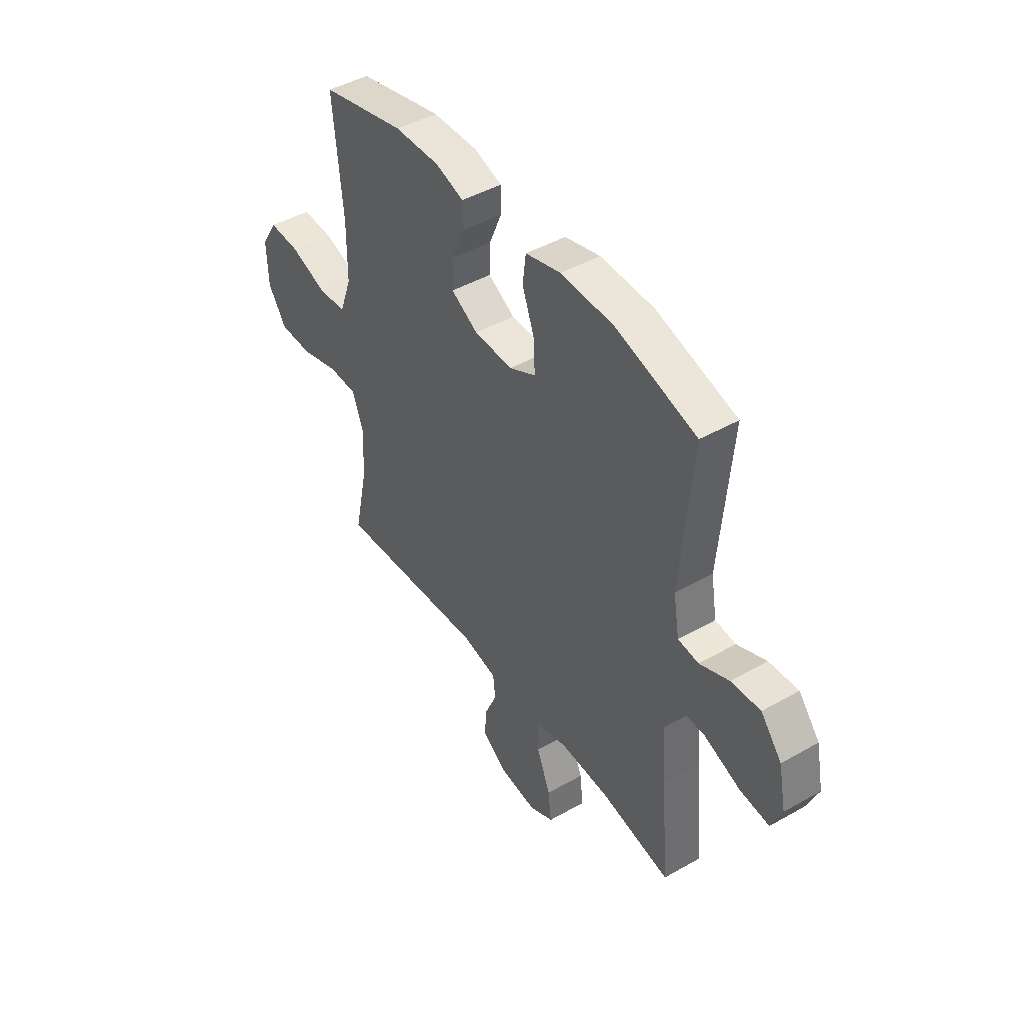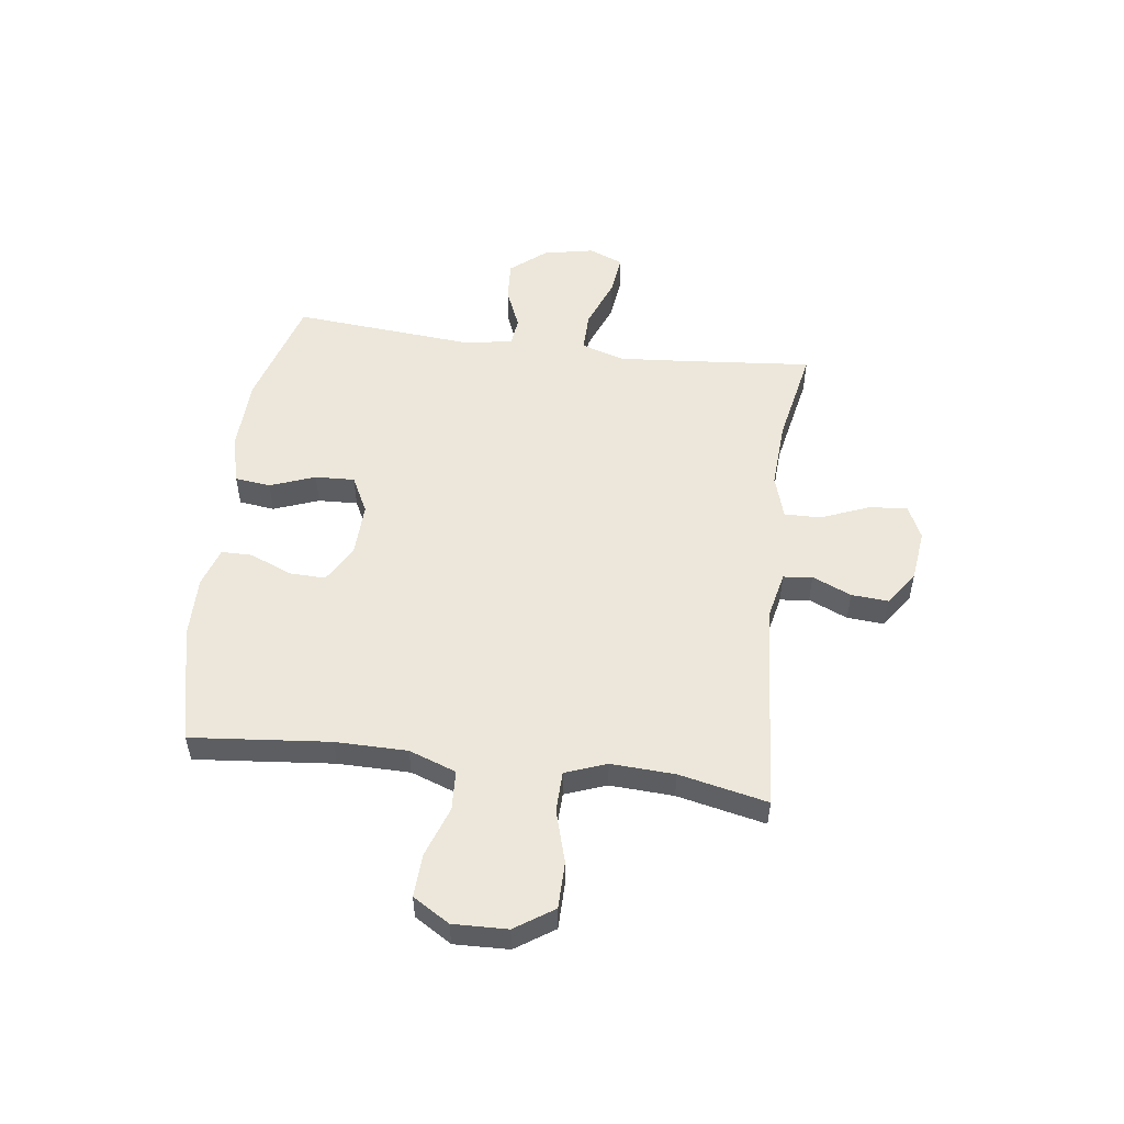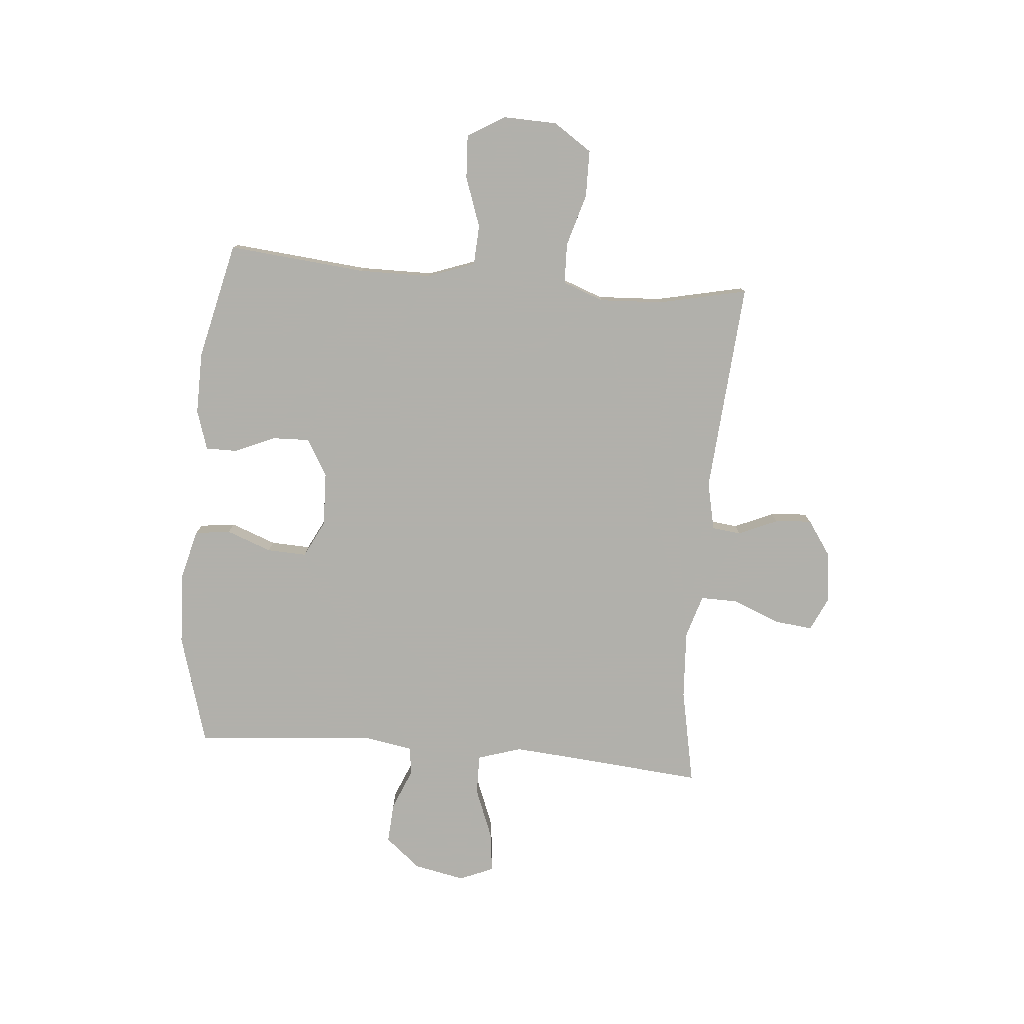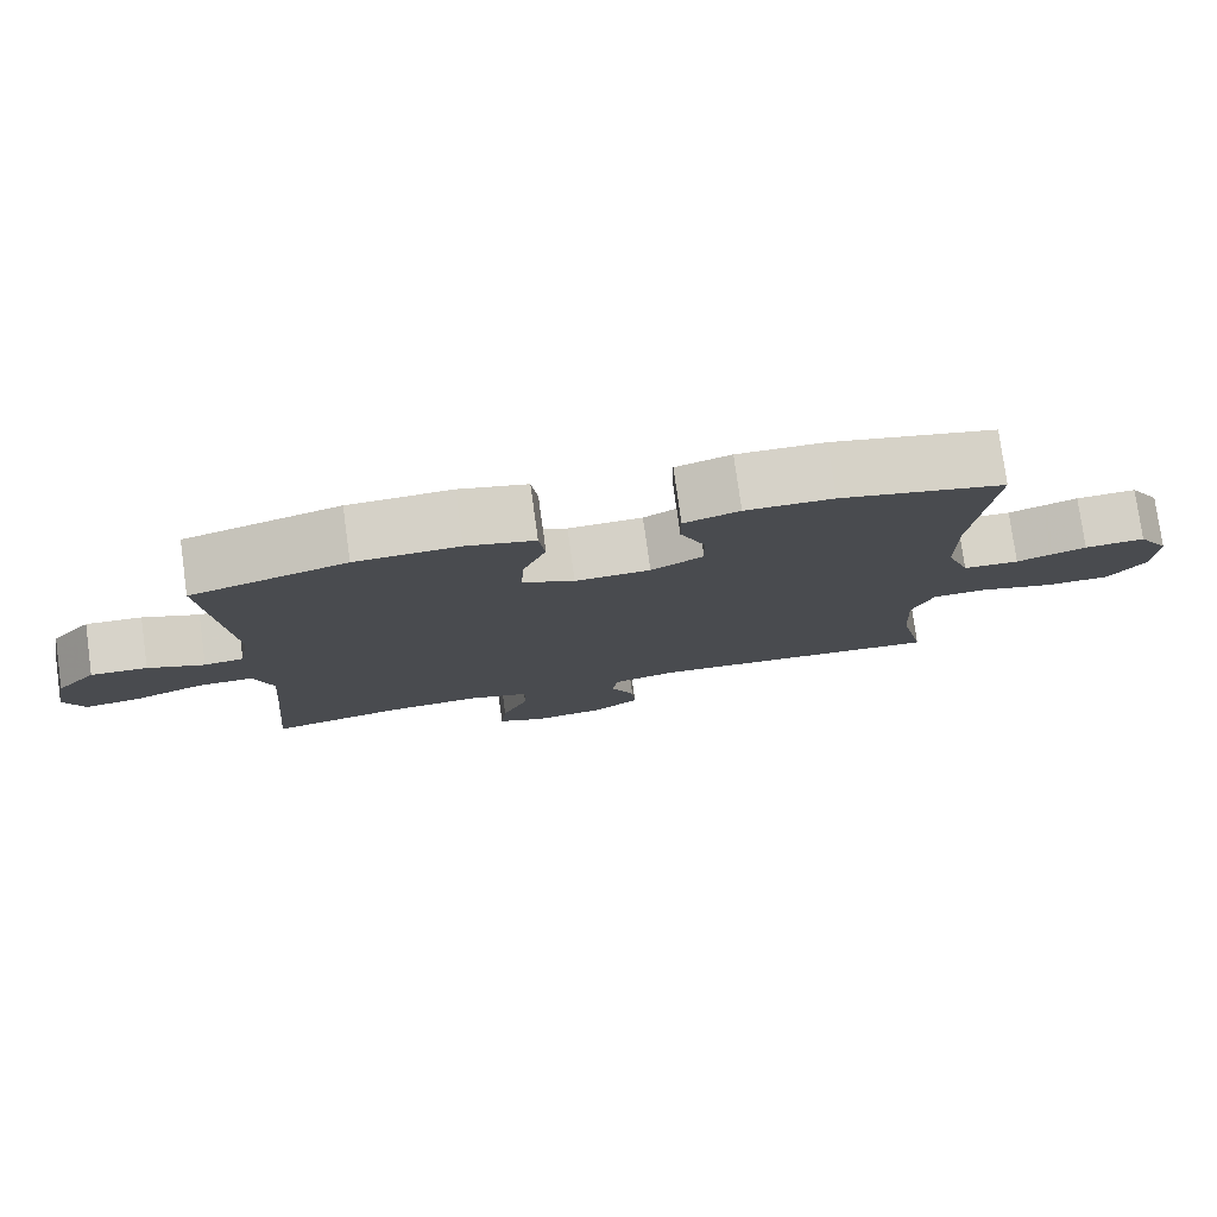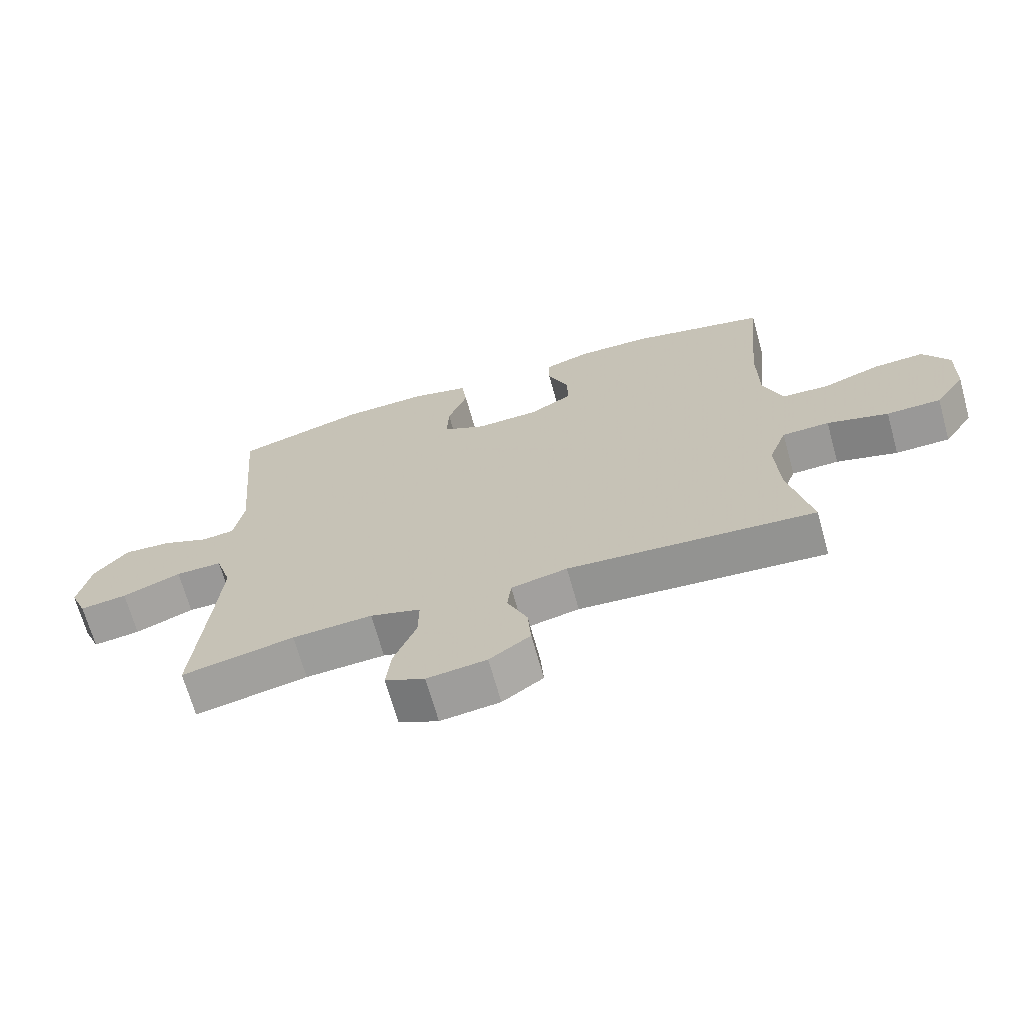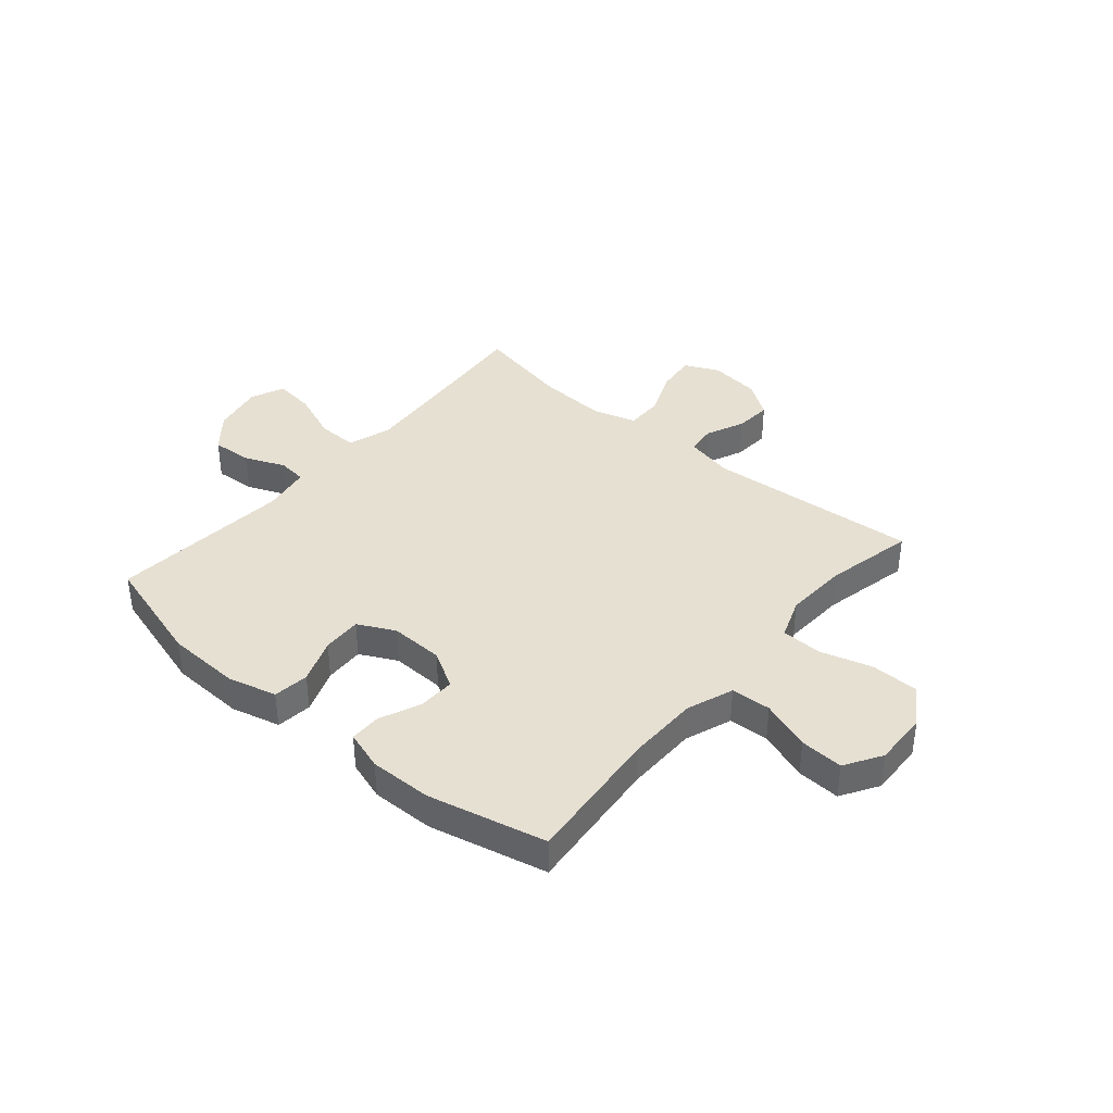
<metadata>
{"format":"obj","ext":"obj","renderer":"f3d","projection":"perspective","resolution":1024,"background":"white","views":[{"elev":44.7,"azim":-123.5,"up":"+Z"},{"elev":52.6,"azim":97.4,"up":"+Y"},{"elev":-78.5,"azim":85.1,"up":"+Y"},{"elev":78.3,"azim":-7.9,"up":"+Z"},{"elev":-68.4,"azim":15.6,"up":"+Z"},{"elev":38.5,"azim":40.5,"up":"+Y"}]}
</metadata>
<code>
v -0.5 0.07 -0.5
v -0.479 0.07 -0.267
v -0.469 0.07 -0.142
v -0.494 0.07 -0.062
v -0.567 0.07 -0.063
v -0.659 0.07 -0.099
v -0.733 0.07 -0.108
v -0.759 0.07 -0.046
v -0.74 0.07 0.047
v -0.687 0.07 0.111
v -0.613 0.07 0.106
v -0.539 0.07 0.075
v -0.487 0.07 0.081
v -0.472 0.07 0.169
v -0.5 0.07 0.5
v -0.297 0.07 0.559
v -0.162 0.07 0.564
v -0.073 0.07 0.541
v -0.065 0.07 0.476
v -0.096 0.07 0.394
v -0.099 0.07 0.322
v -0.032 0.07 0.288
v 0.066 0.07 0.291
v 0.134 0.07 0.33
v 0.132 0.07 0.397
v 0.1 0.07 0.472
v 0.1 0.07 0.529
v 0.172 0.07 0.552
v 0.286 0.07 0.55
v 0.5 0.07 0.5
v 0.476 0.07 0.248
v 0.477 0.07 0.117
v 0.508 0.07 0.031
v 0.581 0.07 0.027
v 0.672 0.07 0.059
v 0.751 0.07 0.063
v 0.792 0.07 -0.004
v 0.789 0.07 -0.103
v 0.742 0.07 -0.173
v 0.657 0.07 -0.174
v 0.561 0.07 -0.146
v 0.487 0.07 -0.148
v 0.459 0.07 -0.223
v 0.465 0.07 -0.339
v 0.5 0.07 -0.5
v 0.113 0.07 -0.47
v 0.025 0.07 -0.489
v 0.019 0.07 -0.542
v 0.05 0.07 -0.613
v 0.055 0.07 -0.68
v -0.009 0.07 -0.724
v -0.102 0.07 -0.735
v -0.164 0.07 -0.706
v -0.156 0.07 -0.635
v -0.121 0.07 -0.549
v -0.12 0.07 -0.482
v -0.199 0.07 -0.458
v -0.324 0.07 -0.465
v -0.5 0 -0.5
v -0.479 0 -0.267
v -0.469 0 -0.142
v -0.494 0 -0.062
v -0.567 0 -0.063
v -0.659 0 -0.099
v -0.733 0 -0.108
v -0.759 0 -0.046
v -0.74 0 0.047
v -0.687 0 0.111
v -0.613 0 0.106
v -0.539 0 0.075
v -0.487 0 0.081
v -0.472 0 0.169
v -0.5 0 0.5
v -0.297 0 0.559
v -0.162 0 0.564
v -0.073 0 0.541
v -0.065 0 0.476
v -0.096 0 0.394
v -0.099 0 0.322
v -0.032 0 0.288
v 0.066 0 0.291
v 0.134 0 0.33
v 0.132 0 0.397
v 0.1 0 0.472
v 0.1 0 0.529
v 0.172 0 0.552
v 0.286 0 0.55
v 0.5 0 0.5
v 0.476 0 0.248
v 0.477 0 0.117
v 0.508 0 0.031
v 0.581 0 0.027
v 0.672 0 0.059
v 0.751 0 0.063
v 0.792 0 -0.004
v 0.789 0 -0.103
v 0.742 0 -0.173
v 0.657 0 -0.174
v 0.561 0 -0.146
v 0.487 0 -0.148
v 0.459 0 -0.223
v 0.465 0 -0.339
v 0.5 0 -0.5
v 0.113 0 -0.47
v 0.025 0 -0.489
v 0.019 0 -0.542
v 0.05 0 -0.613
v 0.055 0 -0.68
v -0.009 0 -0.724
v -0.102 0 -0.735
v -0.164 0 -0.706
v -0.156 0 -0.635
v -0.121 0 -0.549
v -0.12 0 -0.482
v -0.199 0 -0.458
v -0.324 0 -0.465
f 52 53 54 55
f 52 55 56
f 51 52 56
f 48 49 50 51
f 47 48 51 56
f 46 47 56 57
f 44 45 46
f 43 44 46 57
f 38 39 40 41
f 38 41 42
f 37 38 42
f 34 35 36 37
f 33 34 37 42
f 32 33 42 43
f 28 29 30 31
f 25 26 27 28
f 24 25 28 31
f 23 24 31 32
f 17 18 19 20
f 17 20 21
f 14 15 16 17
f 13 14 17 21
f 9 10 11 12
f 9 12 13
f 8 9 13
f 5 6 7 8
f 4 5 8 13
f 3 4 13 21
f 58 1 2
f 22 23 32 43
f 22 43 57 58
f 21 22 58
f 2 3 21 58
f 113 112 111 110
f 114 113 110
f 114 110 109
f 109 108 107 106
f 114 109 106 105
f 115 114 105 104
f 104 103 102
f 115 104 102 101
f 99 98 97 96
f 100 99 96
f 100 96 95
f 95 94 93 92
f 100 95 92 91
f 101 100 91 90
f 89 88 87 86
f 86 85 84 83
f 89 86 83 82
f 90 89 82 81
f 78 77 76 75
f 79 78 75
f 75 74 73 72
f 79 75 72 71
f 70 69 68 67
f 71 70 67
f 71 67 66
f 66 65 64 63
f 71 66 63 62
f 79 71 62 61
f 60 59 116
f 101 90 81 80
f 116 115 101 80
f 116 80 79
f 116 79 61 60
f 1 59 60 2
f 2 60 61 3
f 3 61 62 4
f 4 62 63 5
f 5 63 64 6
f 6 64 65 7
f 7 65 66 8
f 8 66 67 9
f 9 67 68 10
f 10 68 69 11
f 11 69 70 12
f 12 70 71 13
f 13 71 72 14
f 14 72 73 15
f 15 73 74 16
f 16 74 75 17
f 17 75 76 18
f 18 76 77 19
f 19 77 78 20
f 20 78 79 21
f 21 79 80 22
f 22 80 81 23
f 23 81 82 24
f 24 82 83 25
f 25 83 84 26
f 26 84 85 27
f 27 85 86 28
f 28 86 87 29
f 29 87 88 30
f 30 88 89 31
f 31 89 90 32
f 32 90 91 33
f 33 91 92 34
f 34 92 93 35
f 35 93 94 36
f 36 94 95 37
f 37 95 96 38
f 38 96 97 39
f 39 97 98 40
f 40 98 99 41
f 41 99 100 42
f 42 100 101 43
f 43 101 102 44
f 44 102 103 45
f 45 103 104 46
f 46 104 105 47
f 47 105 106 48
f 48 106 107 49
f 49 107 108 50
f 50 108 109 51
f 51 109 110 52
f 52 110 111 53
f 53 111 112 54
f 54 112 113 55
f 55 113 114 56
f 56 114 115 57
f 57 115 116 58
f 58 116 59 1

</code>
